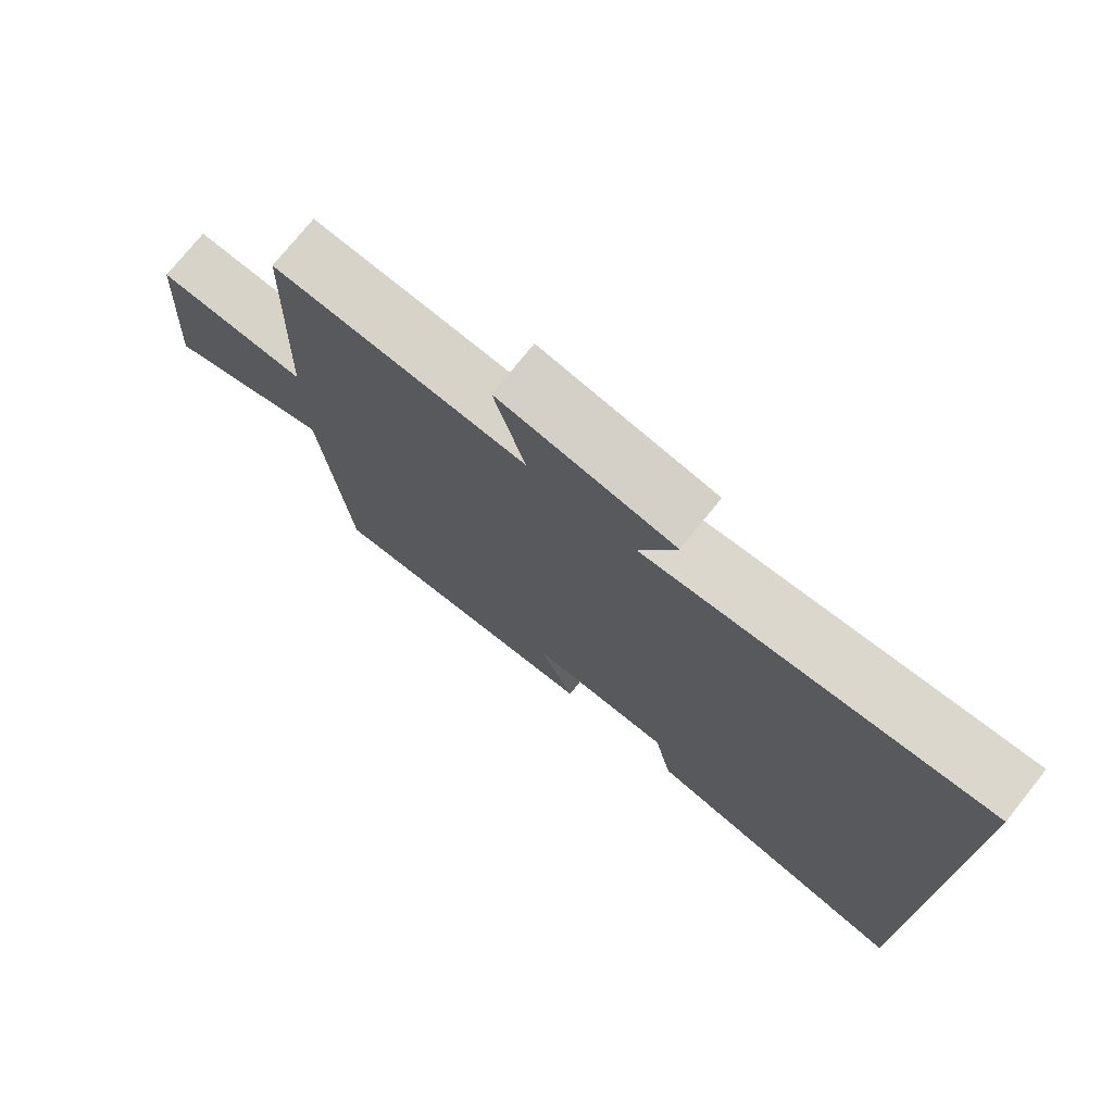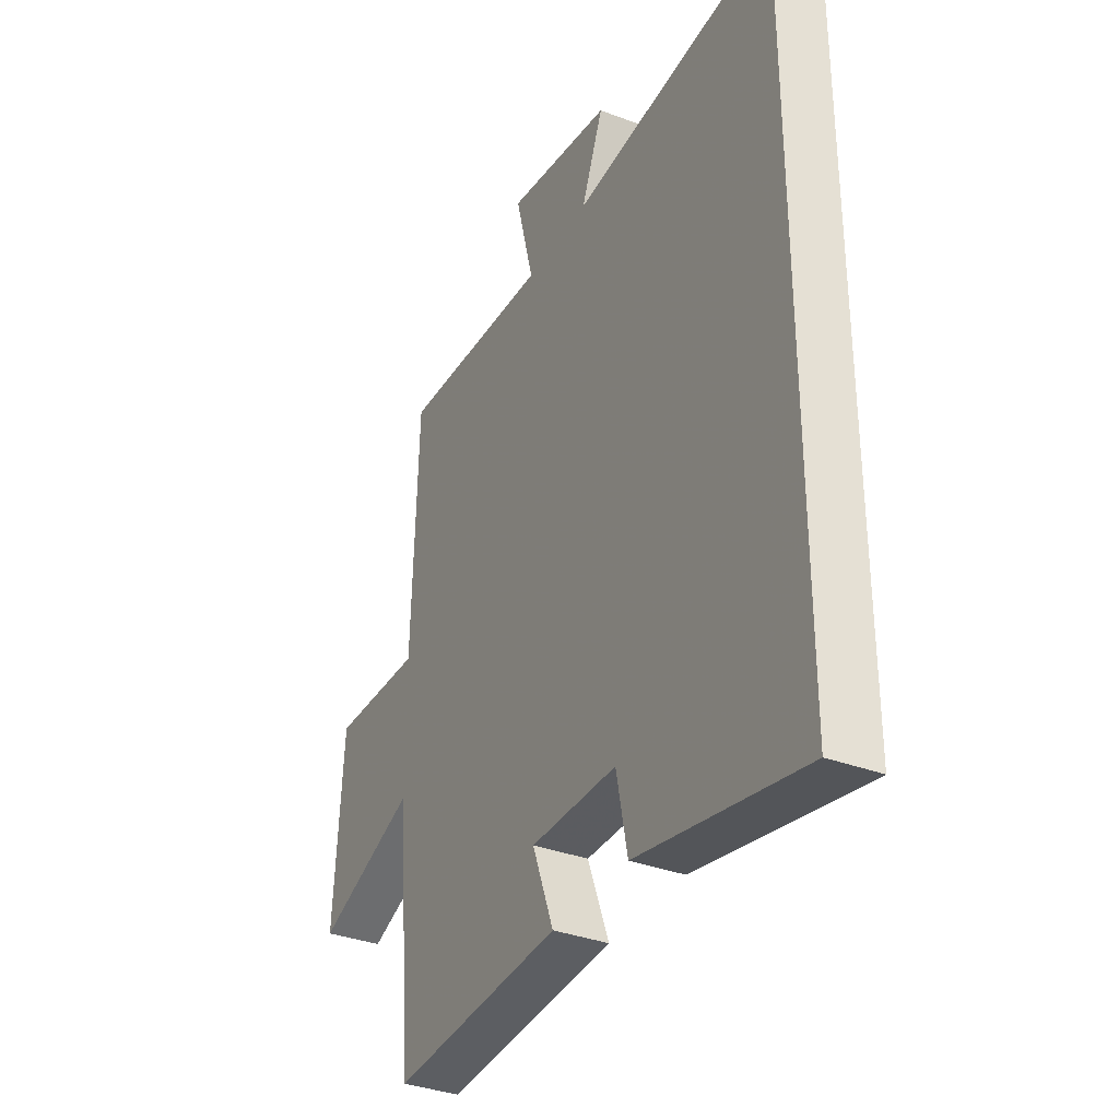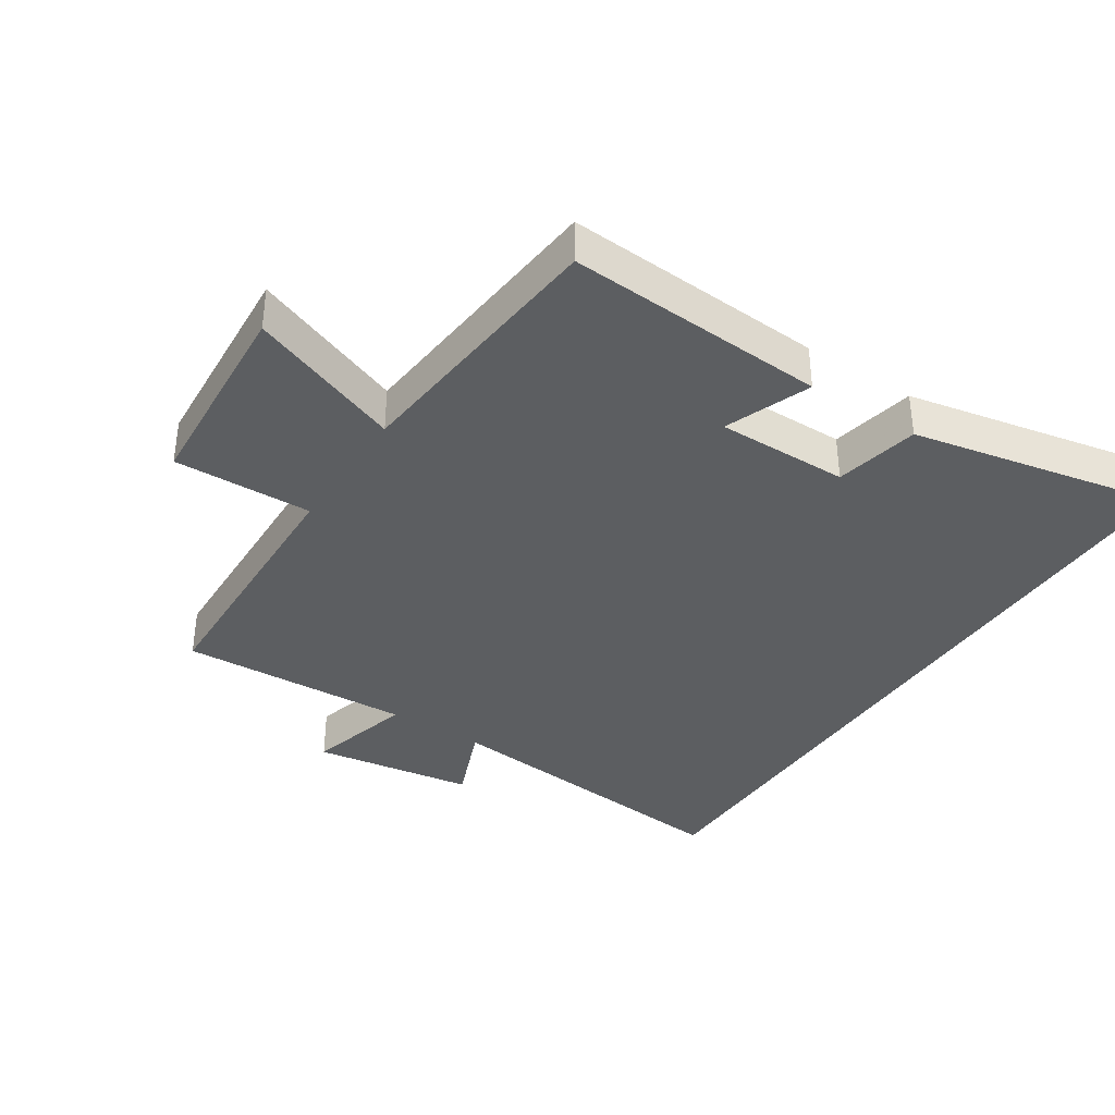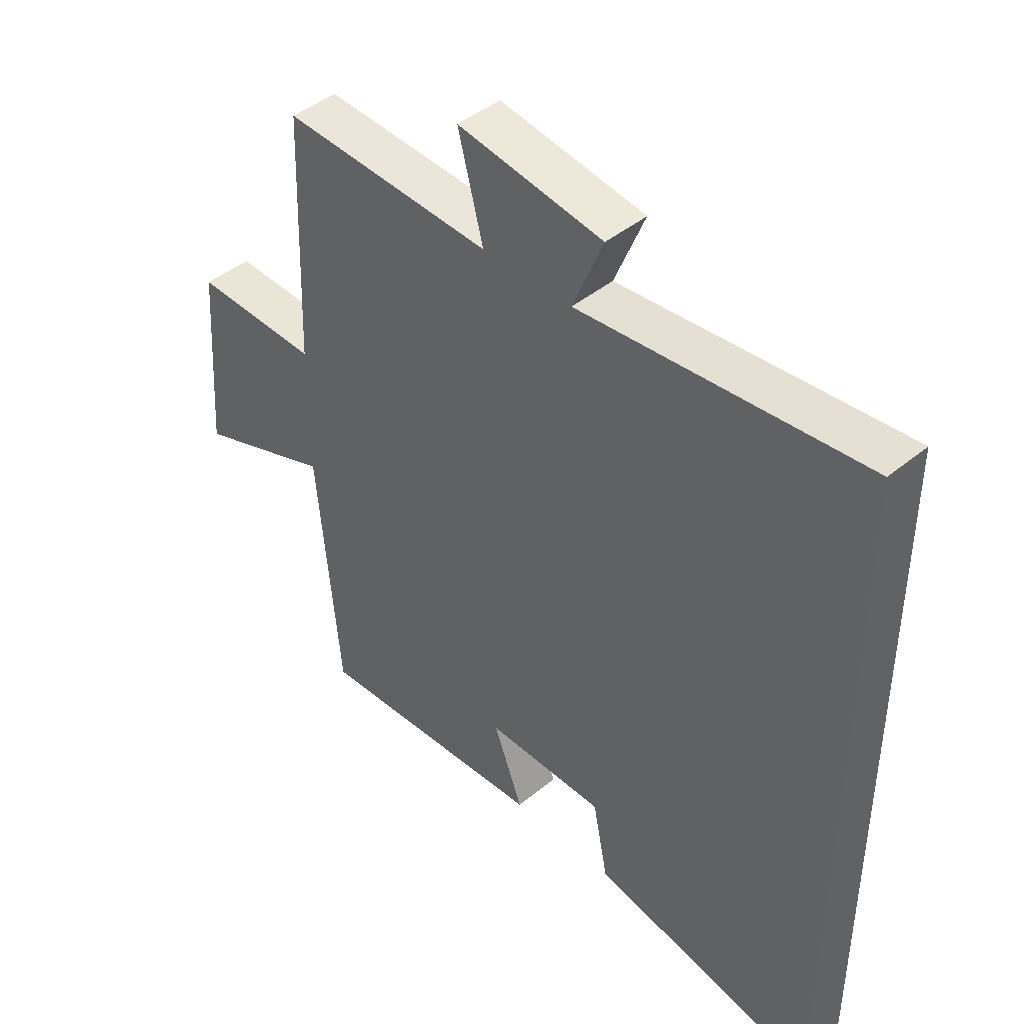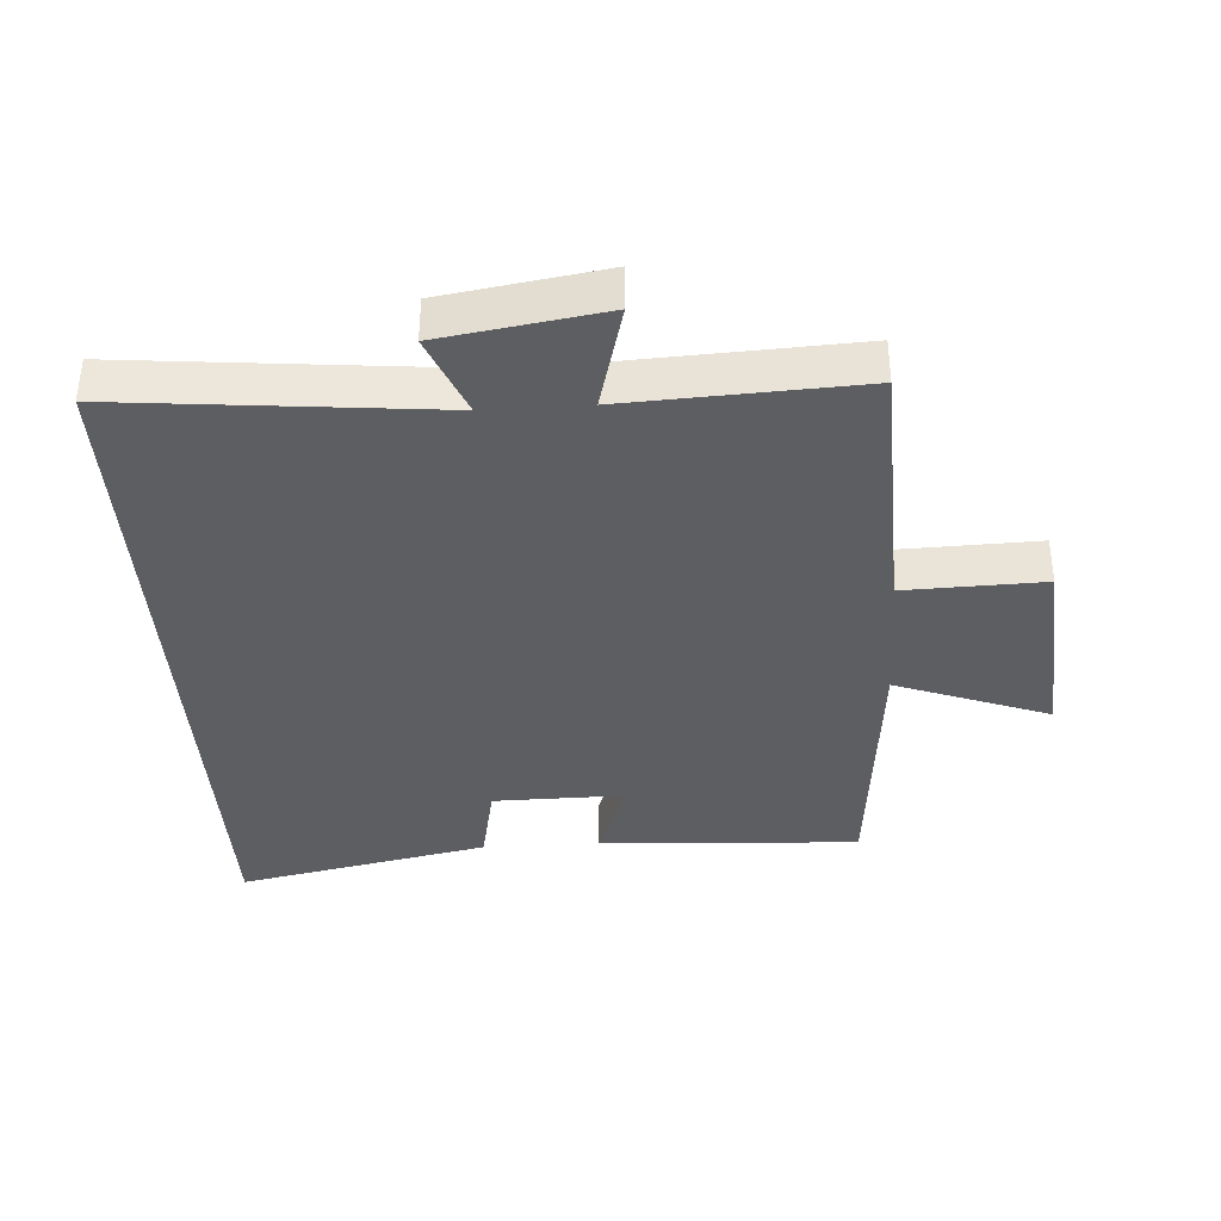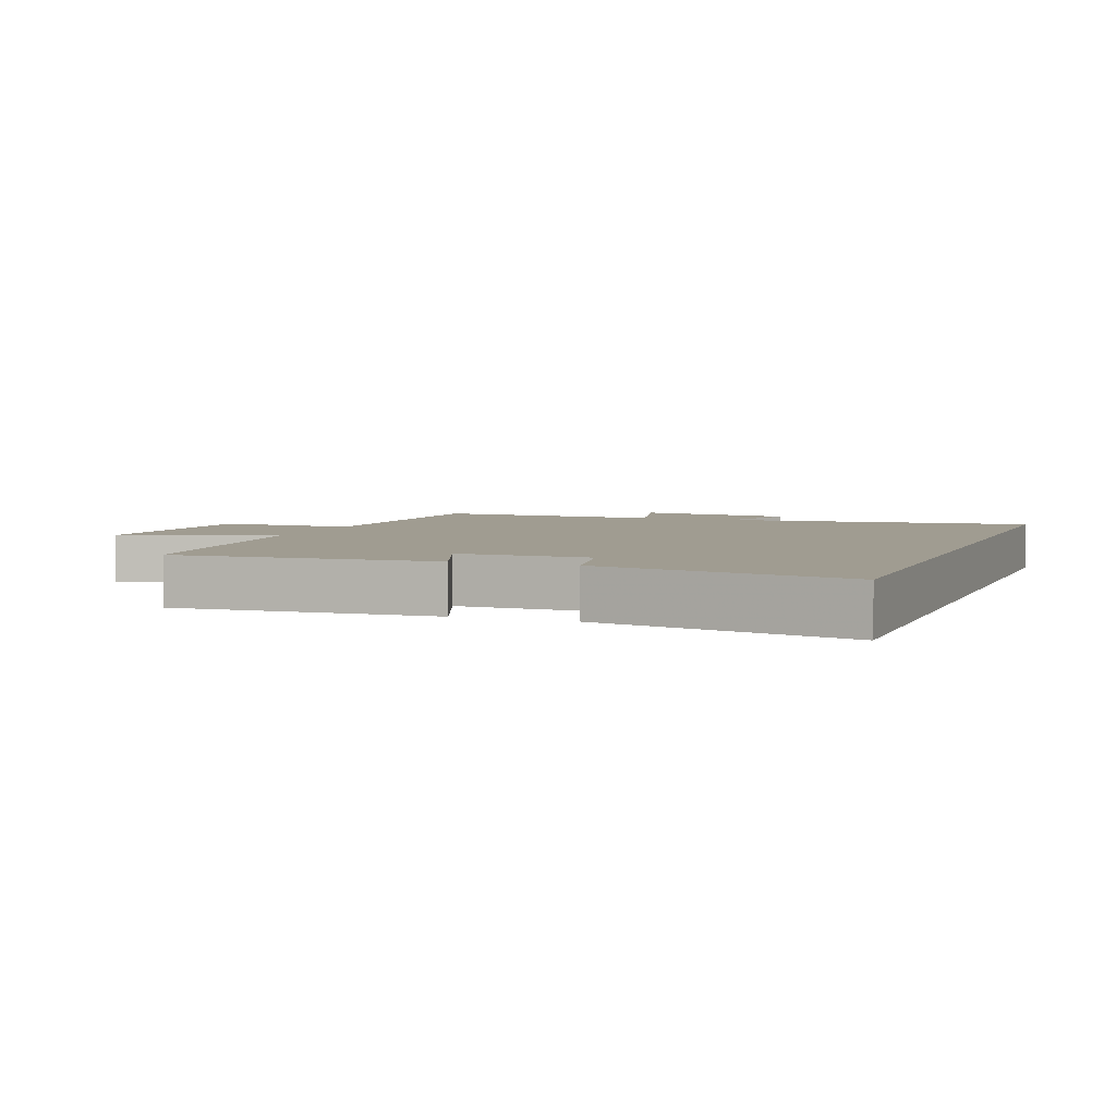
<metadata>
{"format":"obj","ext":"obj","renderer":"f3d","projection":"perspective","resolution":1024,"background":"white","views":[{"elev":75.3,"azim":-141.3,"up":"+Z"},{"elev":-34.9,"azim":-116.7,"up":"+Z"},{"elev":-37.3,"azim":146.7,"up":"+Y"},{"elev":44.0,"azim":-133.9,"up":"+Z"},{"elev":-37.3,"azim":3.7,"up":"+Y"},{"elev":4.3,"azim":-159.6,"up":"+Y"}]}
</metadata>
<code>
v 0.486 0.07 0.517
v 0.5 0.07 0.107
v 0.712 0.07 0.113
v 0.734 0.07 -0.197
v 0.5 0.07 -0.109
v 0.462 0.07 -0.523
v 0.064 0.07 -0.5
v 0.114 0.07 -0.369
v -0.088 0.07 -0.371
v -0.114 0.07 -0.5
v -0.5 0.07 -0.579
v -0.5 0.07 0.547
v -0.021 0.07 0.5
v -0.072 0.07 0.625
v 0.174 0.07 0.663
v 0.131 0.07 0.5
v 0.486 0 0.517
v 0.5 0 0.107
v 0.712 0 0.113
v 0.734 0 -0.197
v 0.5 0 -0.109
v 0.462 0 -0.523
v 0.064 0 -0.5
v 0.114 0 -0.369
v -0.088 0 -0.371
v -0.114 0 -0.5
v -0.5 0 -0.579
v -0.5 0 0.547
v -0.021 0 0.5
v -0.072 0 0.625
v 0.174 0 0.663
v 0.131 0 0.5
f 13 14 15 16
f 11 12 13
f 10 11 13
f 9 10 13
f 8 9 13 16
f 5 6 7 8
f 16 1 2
f 8 16 2
f 5 8 2
f 2 3 4 5
f 32 31 30 29
f 29 28 27
f 29 27 26
f 29 26 25
f 32 29 25 24
f 24 23 22 21
f 18 17 32
f 18 32 24
f 18 24 21
f 21 20 19 18
f 1 17 18 2
f 2 18 19 3
f 3 19 20 4
f 4 20 21 5
f 5 21 22 6
f 6 22 23 7
f 7 23 24 8
f 8 24 25 9
f 9 25 26 10
f 10 26 27 11
f 11 27 28 12
f 12 28 29 13
f 13 29 30 14
f 14 30 31 15
f 15 31 32 16
f 16 32 17 1

</code>
